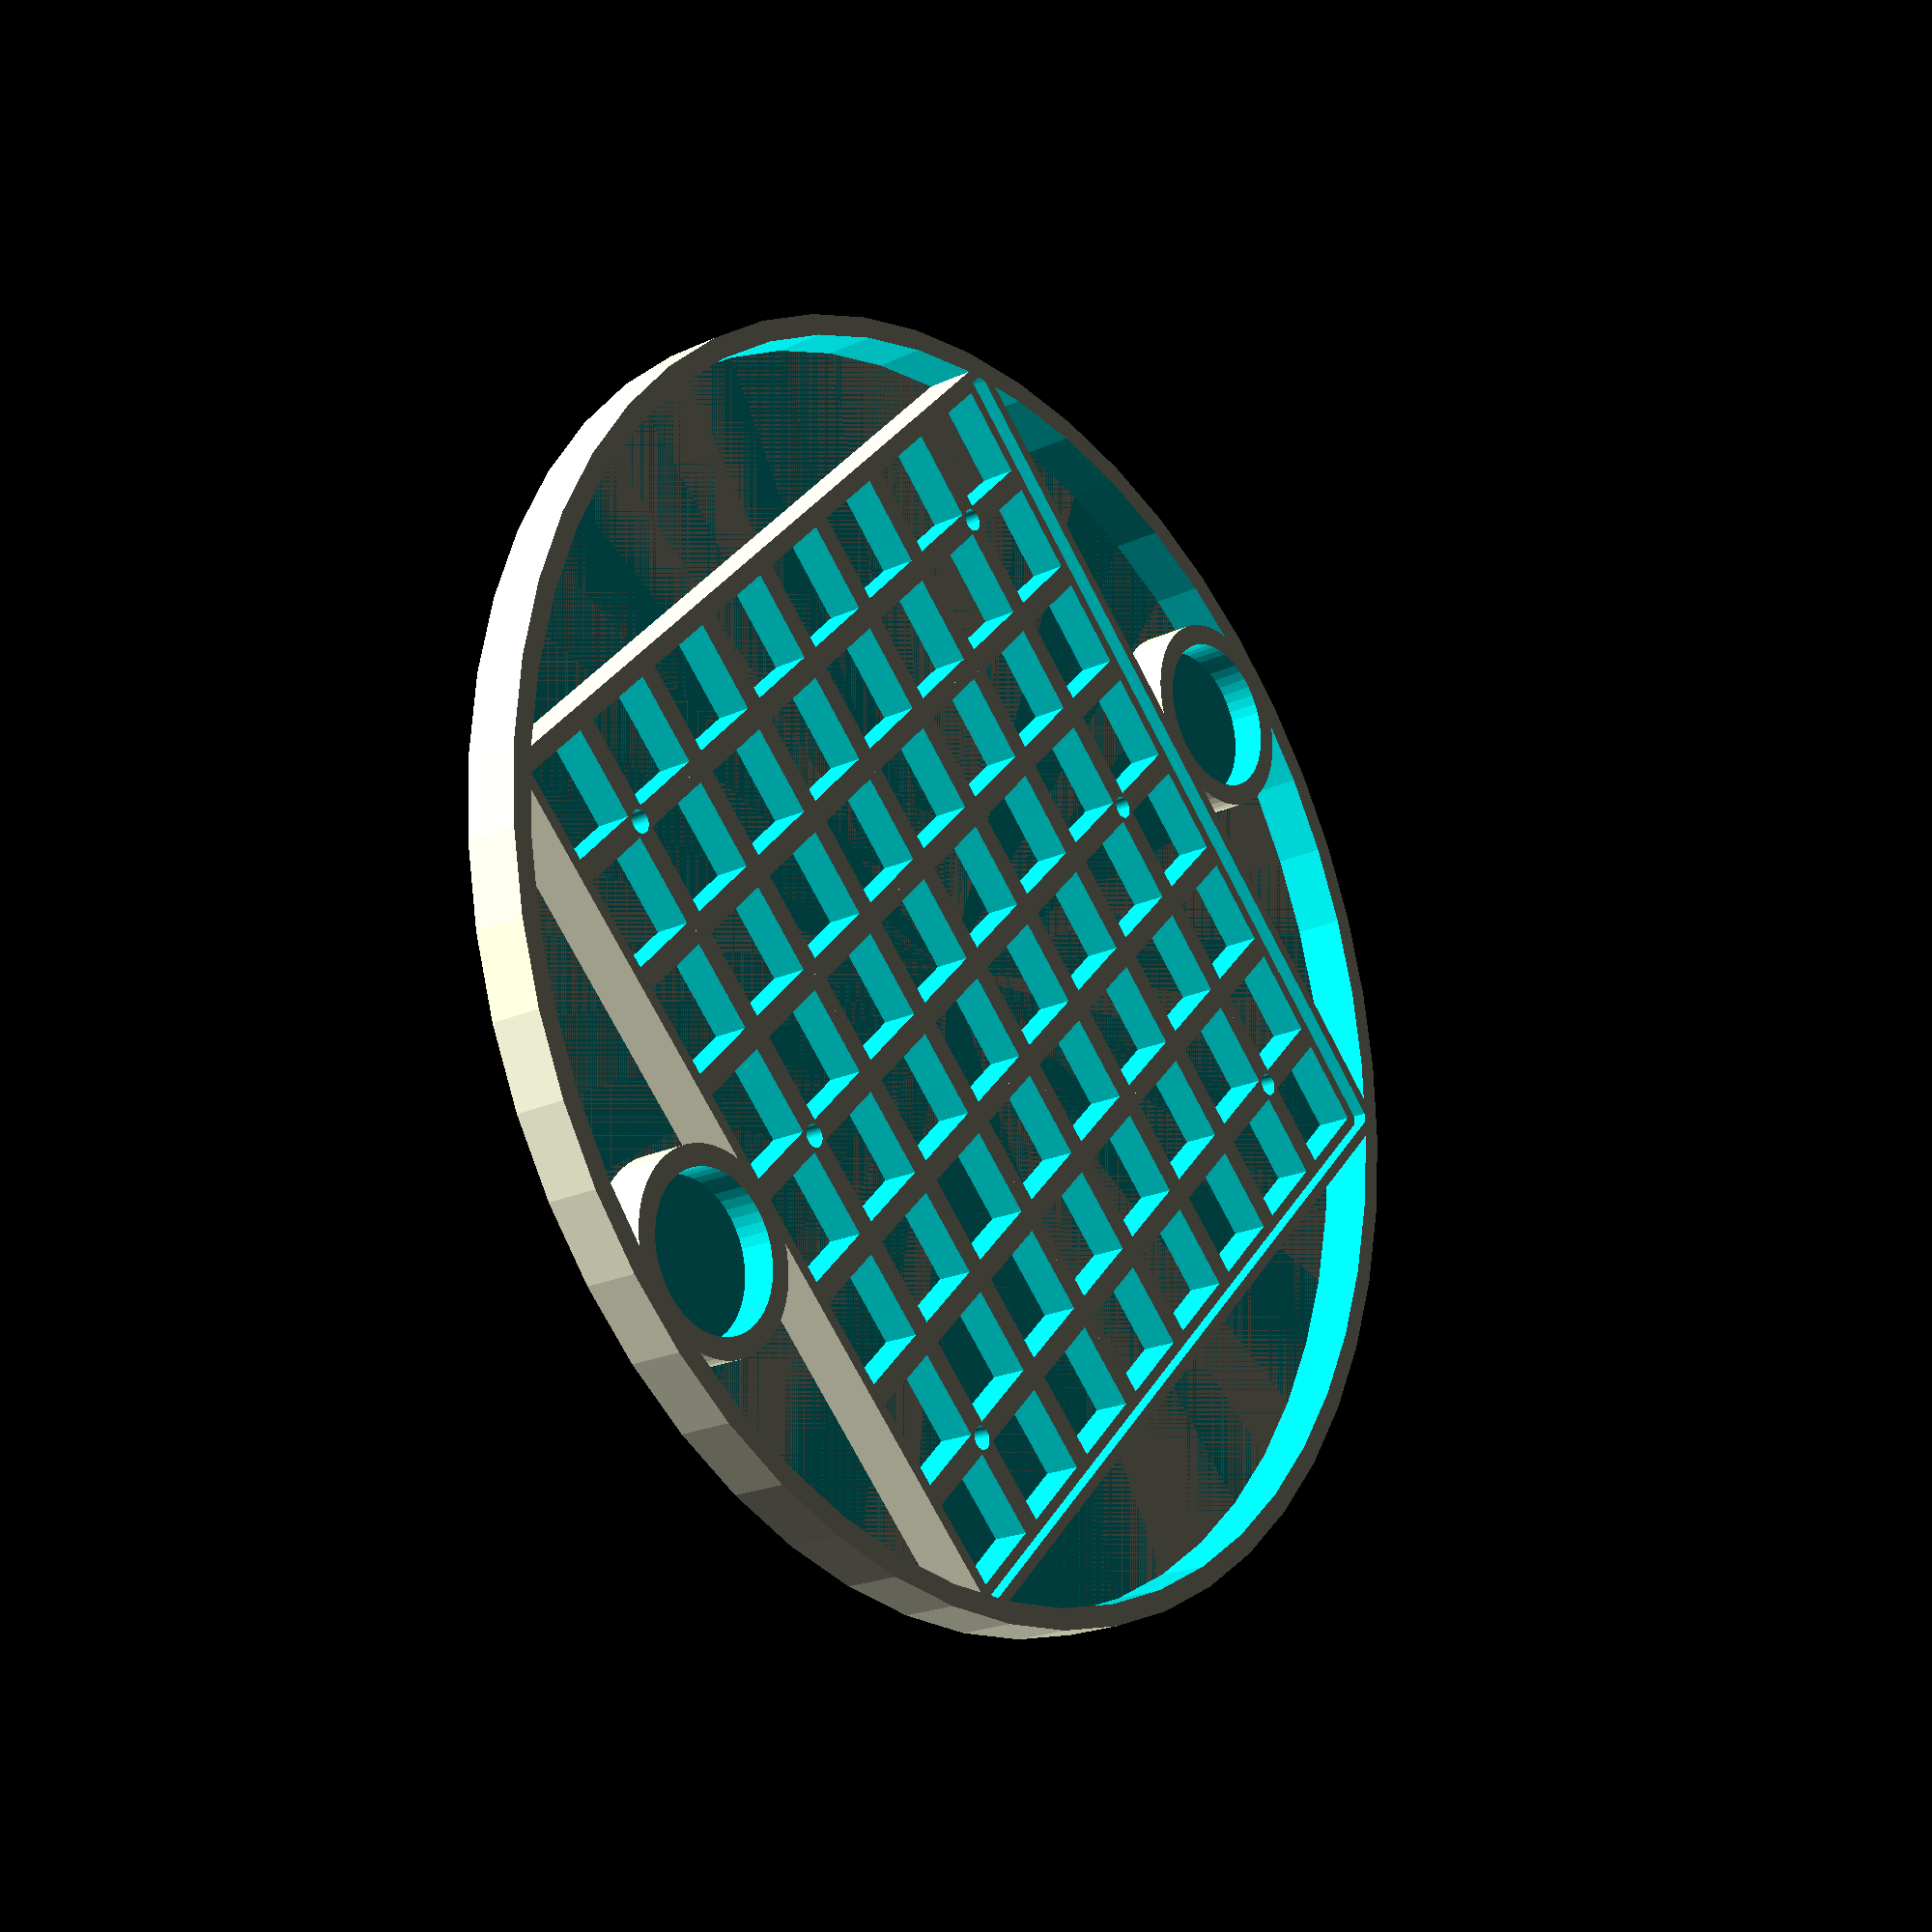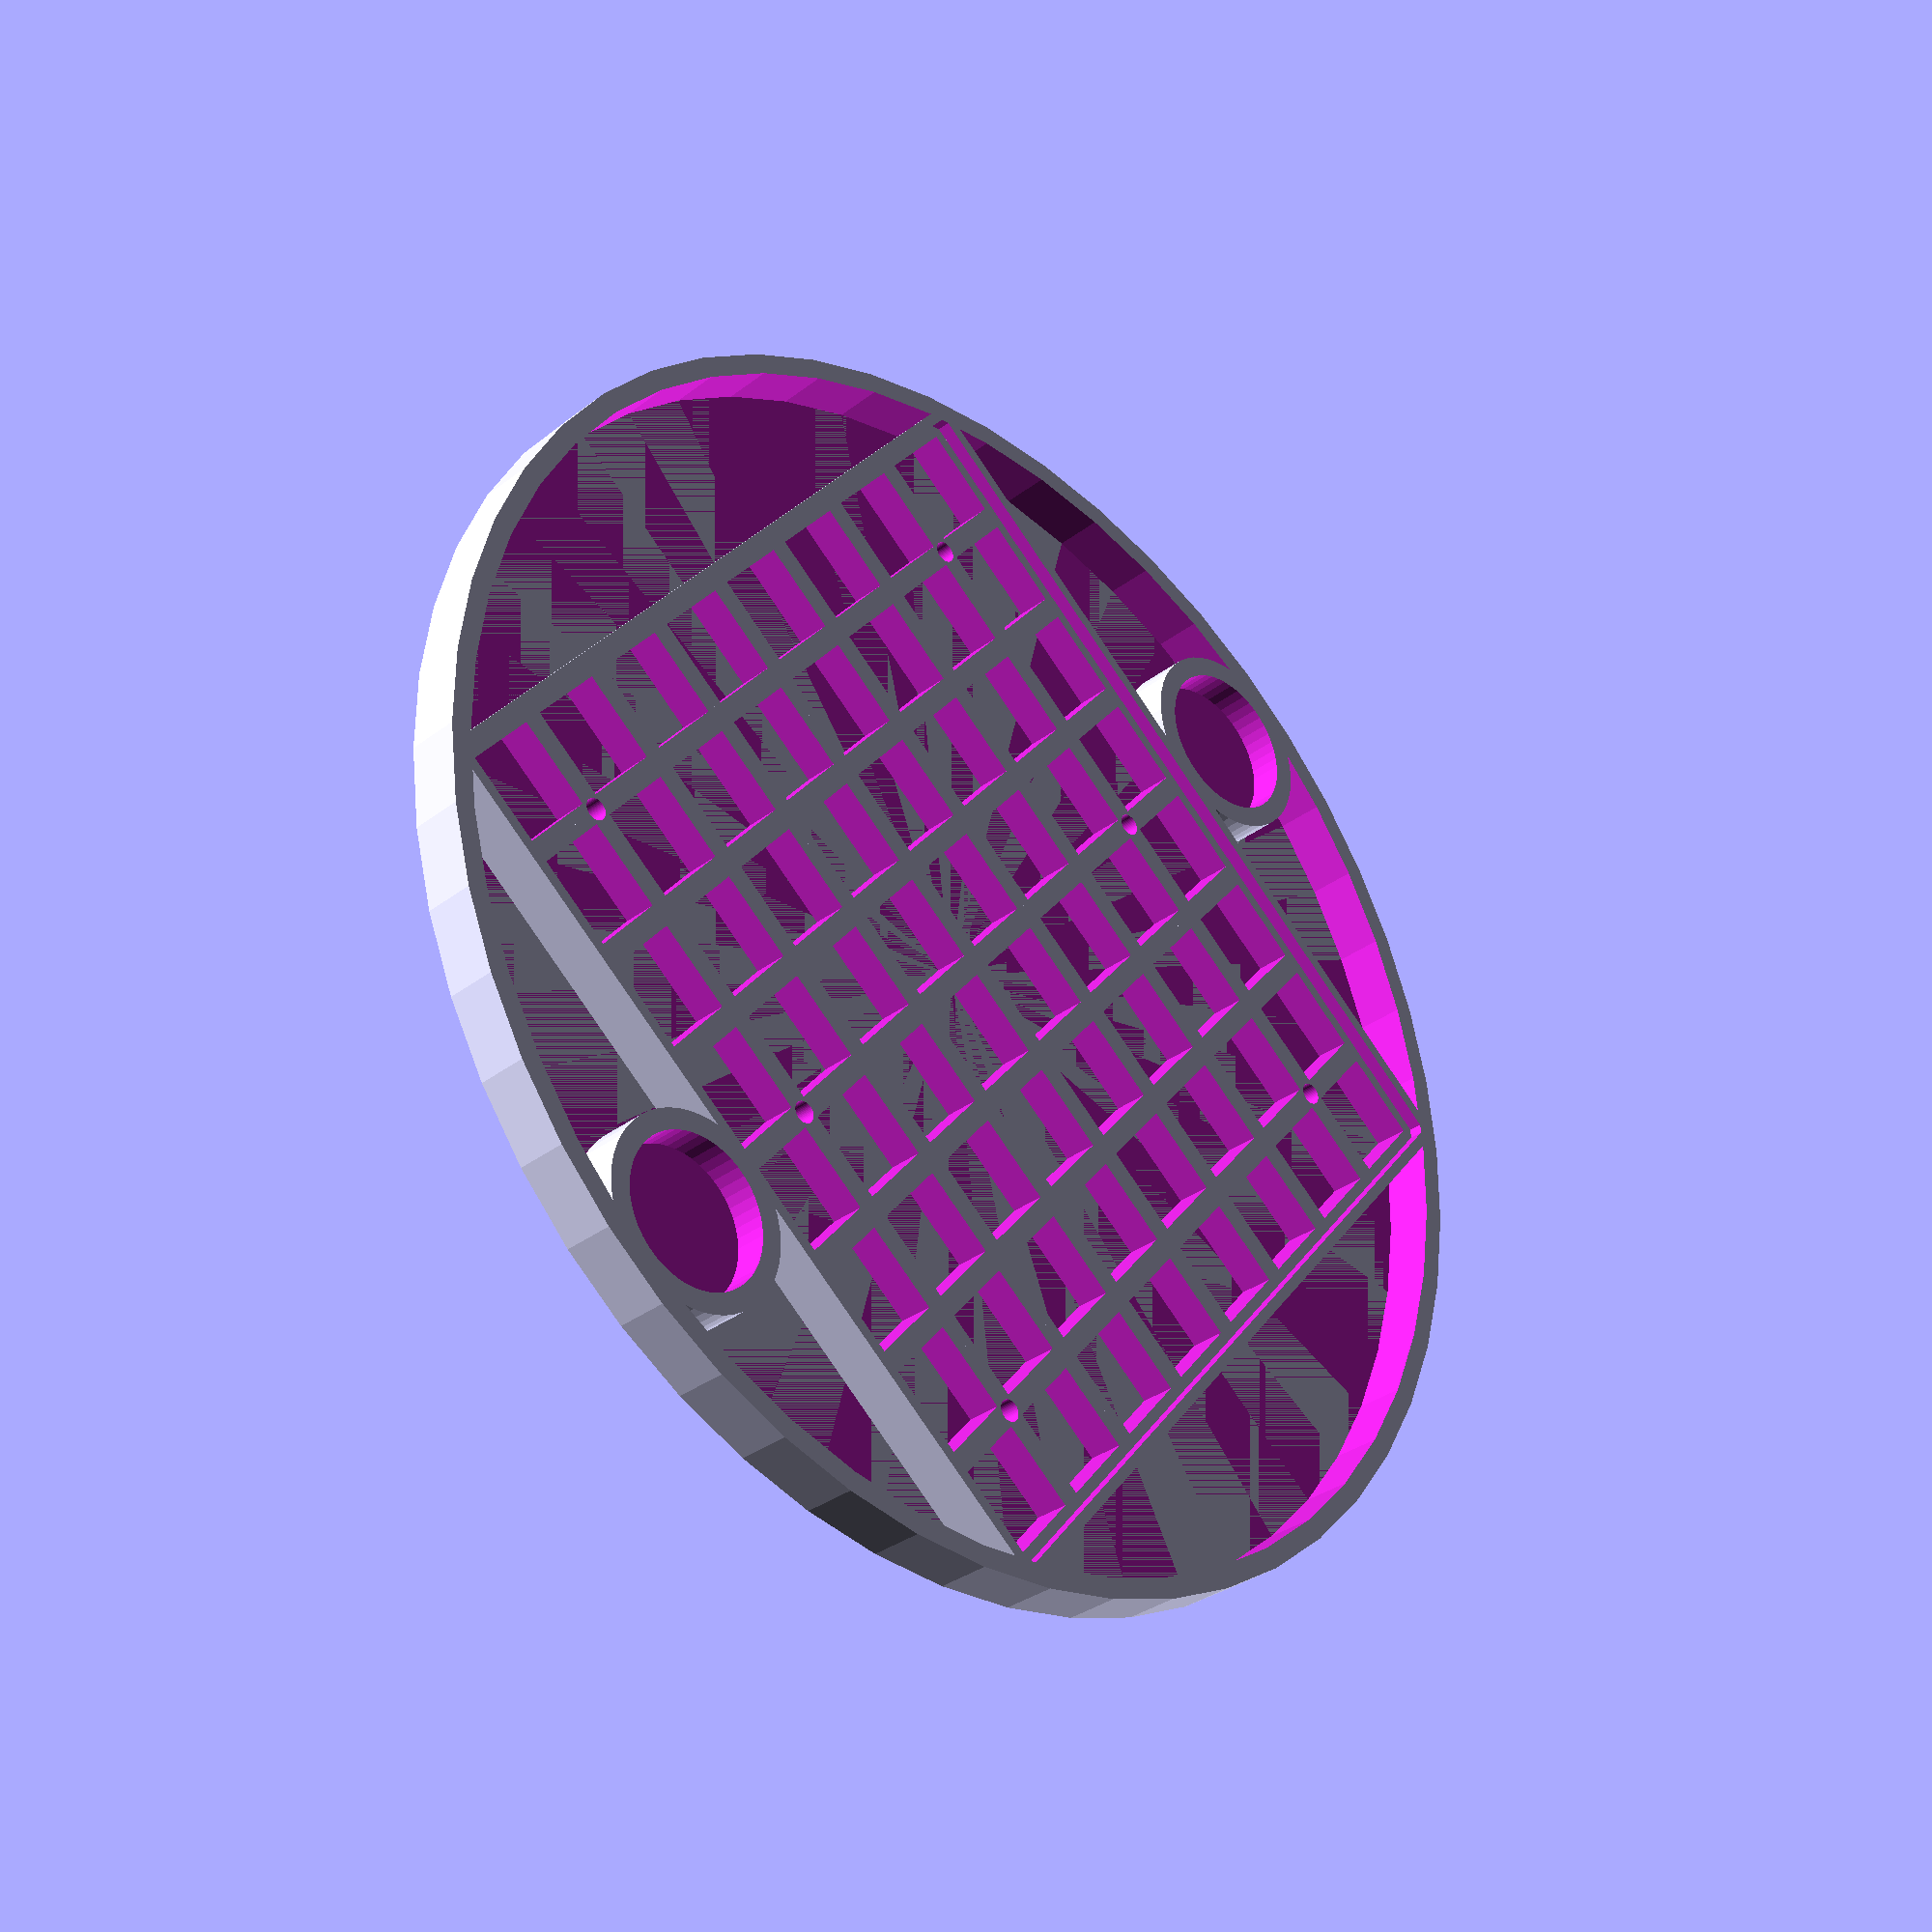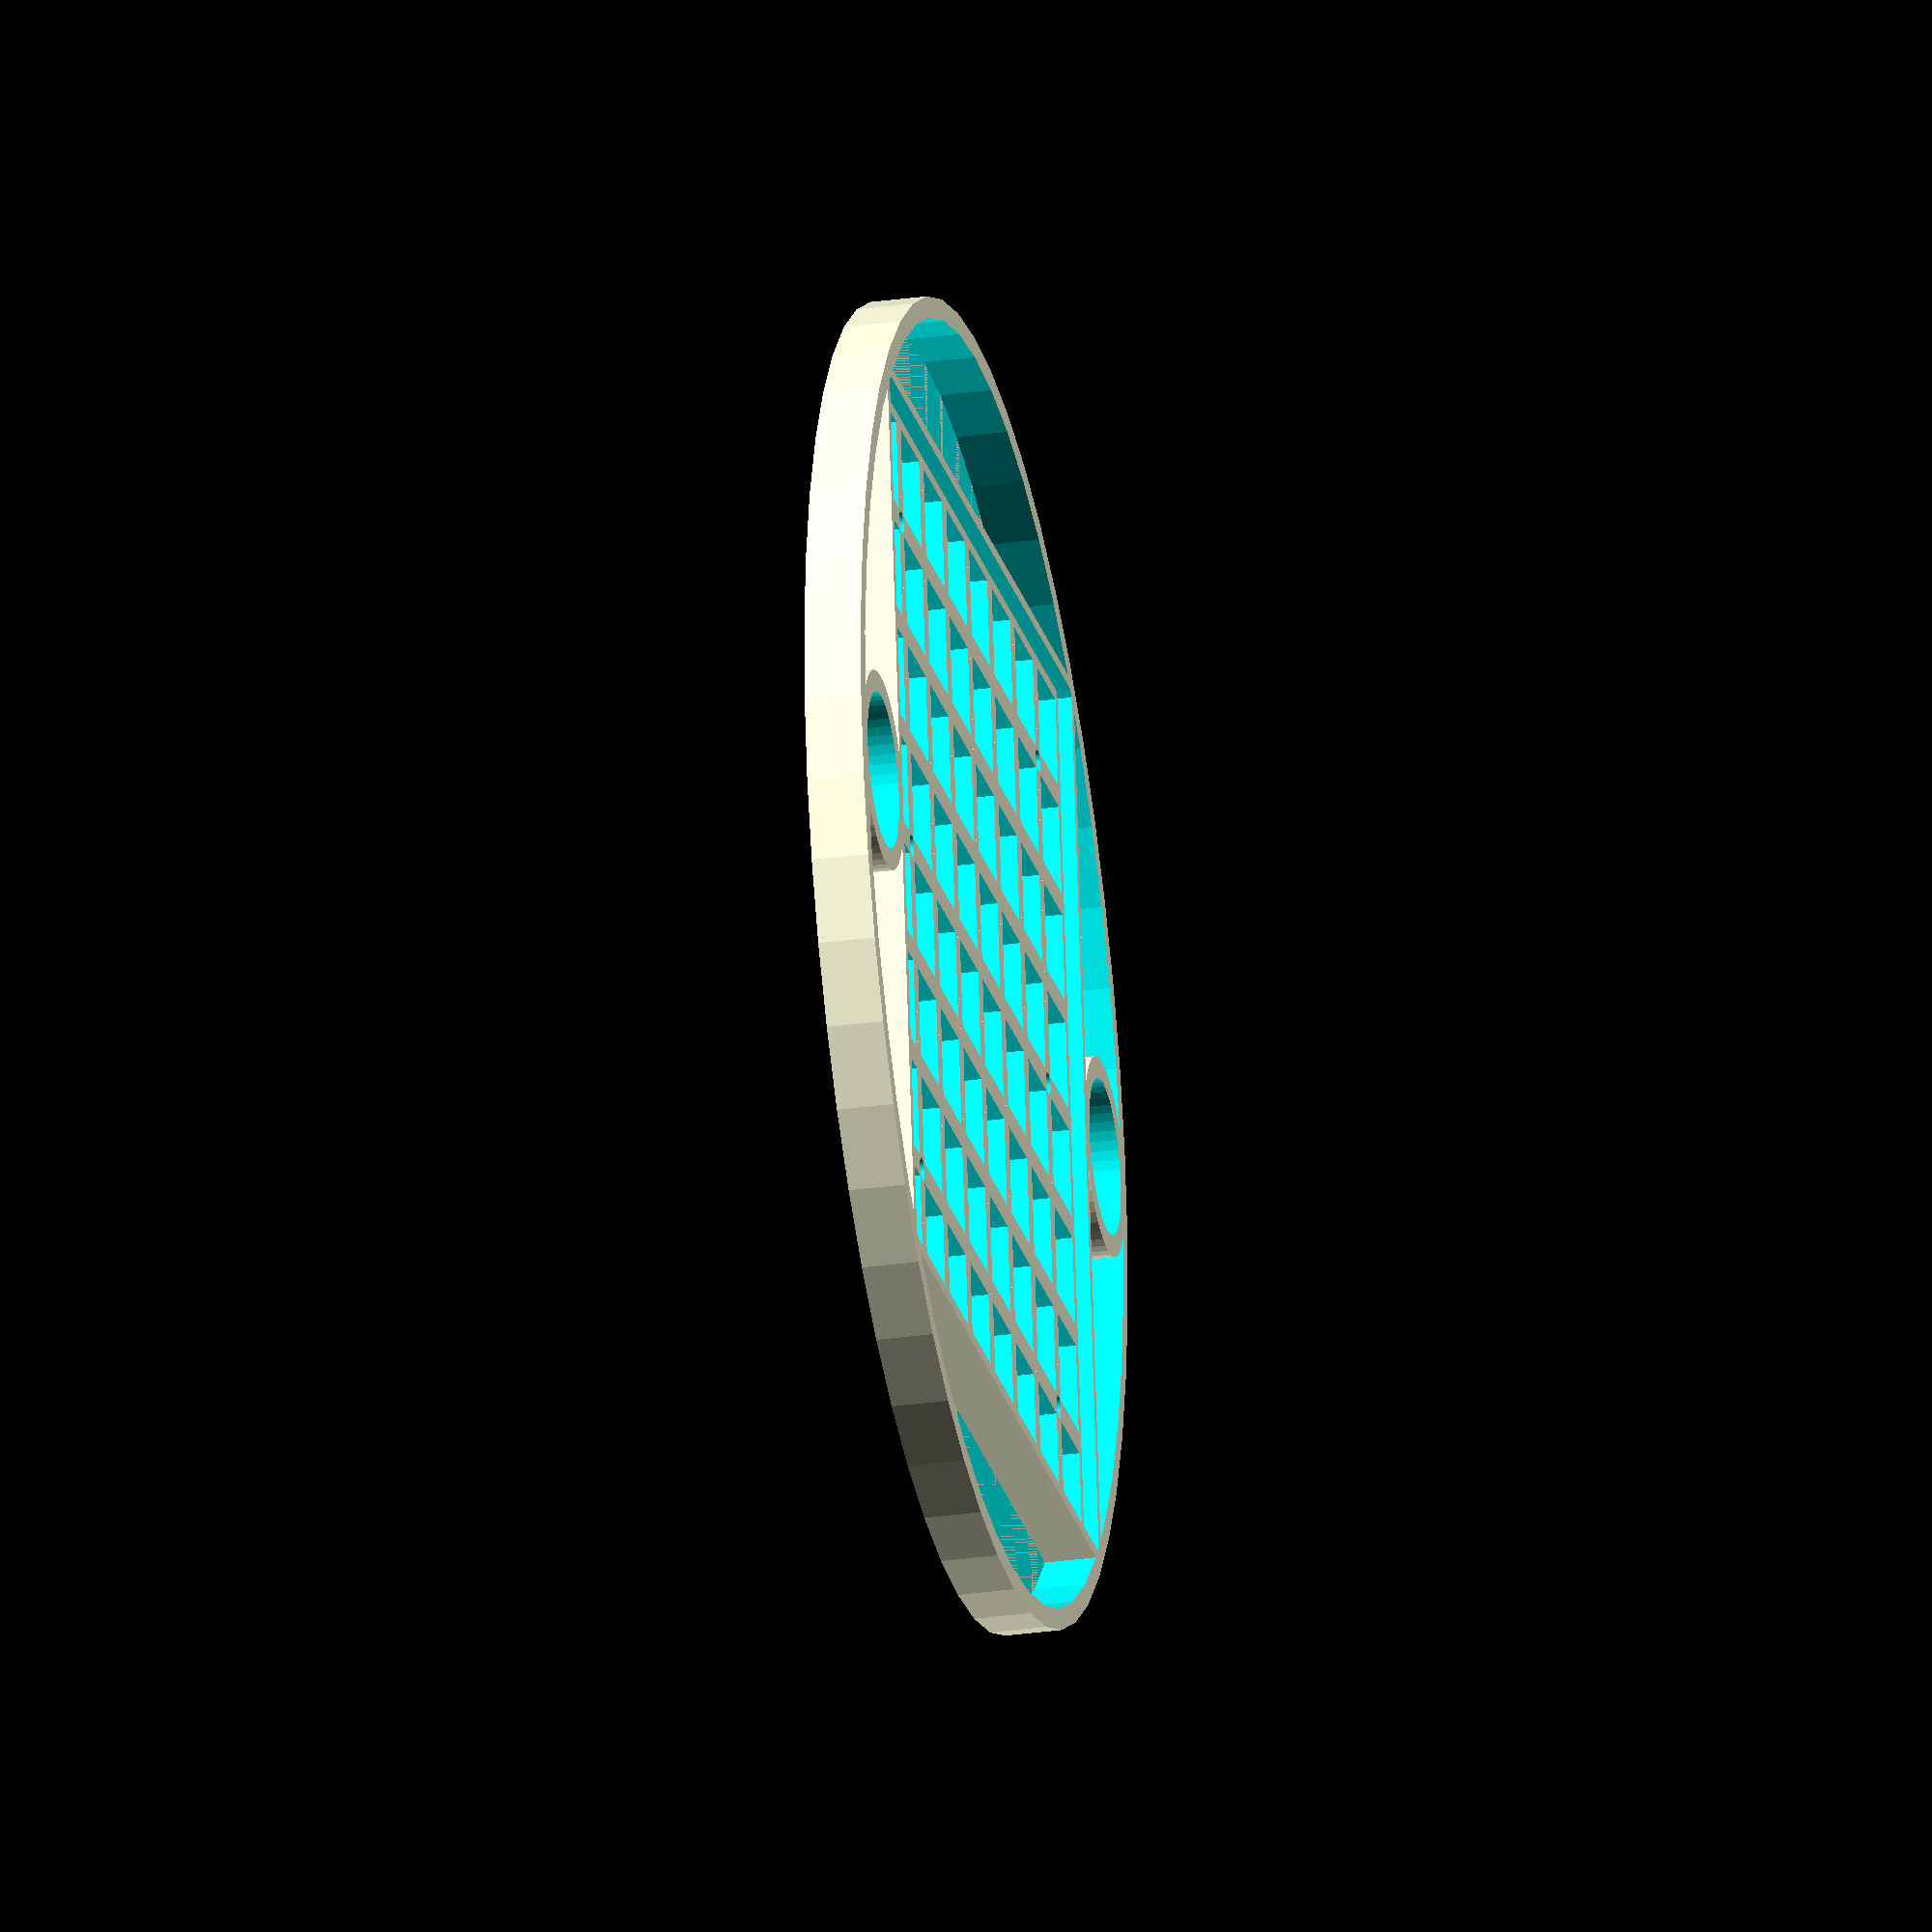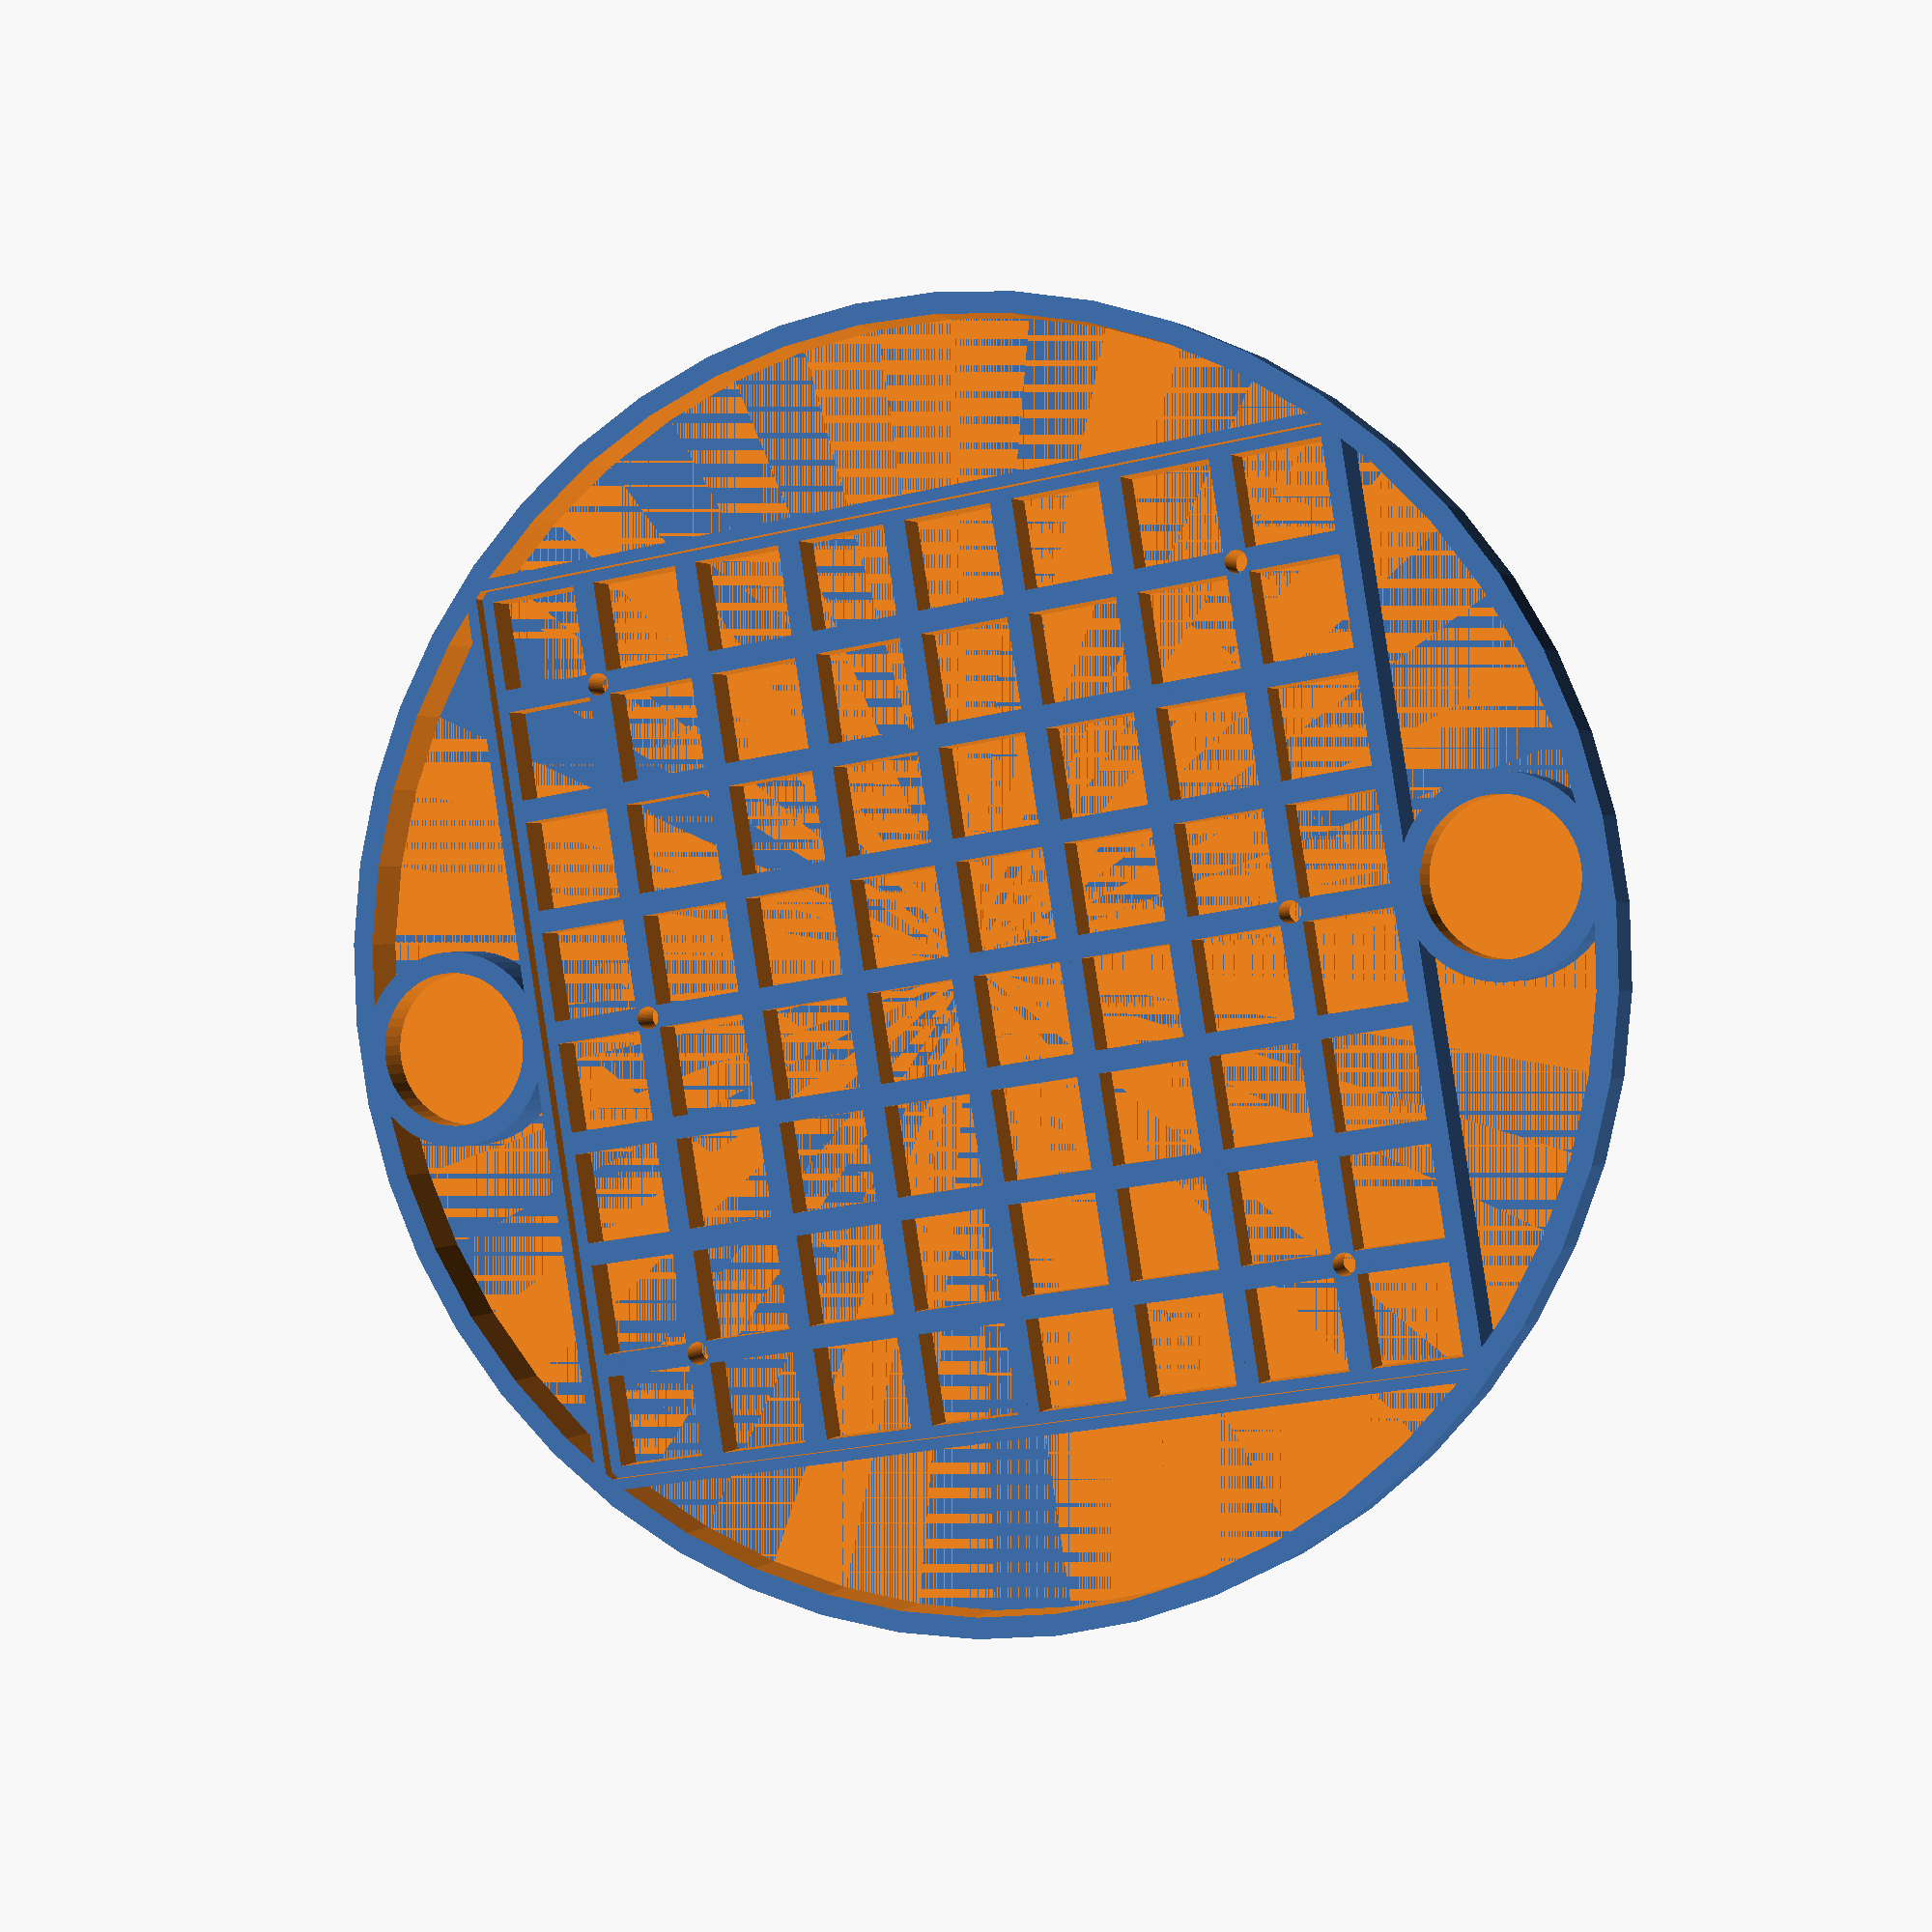
<openscad>












































































































































































































































$fn = 50;

module magnet_holder()
{
    difference()
    {
        cylinder(h = 4, r = 7);
        translate([ 0, 0, 4 - 2.4 ]) cylinder(h = 2.5, r = 5.5);
    }
}

walls = .8;
screen = .4;

difference()
{
    for (x = [0:7])
    {
        for (y = [0:7])
        {
            translate([ x * 8, y * 8, 0 ])
            {
                difference()
                {
                    cube(size = [ 8, 8, 3 ]);
                    translate([ 0 + walls, 0 + walls, screen ]) cube(size = [ 8 - walls * 2, 8 - walls * 2, 3 ]);
                }
            }
        }
    }

    for (i = [ 1, 4, 7 ])
    {
        translate([ i * 8, 8, screen ]) cylinder(h = 5, r = .8);
        translate([ i * 8, 8 * 7, screen ]) cylinder(h = 5, r = .8);
    }
}
difference()
{
    translate([ -walls, -walls, 0 ]) cube(size = [ 8 * 8 + walls * 2, 8 * 8 + walls * 2, 4 ]);
    translate([ 0, 0, screen ]) cube(size = [ 8 * 8, 8 * 8, 4 ]);
}

translate([ 8 * 4, -7, 0 ]) magnet_holder();
translate([ 8 * 4, 8 * 8 + 7, 0 ]) magnet_holder();

translate([ 8 * 4, 8 * 4, 0 ]) cylinder(h = screen, r = 46.5);
difference() {
translate([ 8 * 4, 8 * 4, 0 ]) cylinder(h = 4, r = 46.5);
translate([ 8 * 4, 8 * 4, screen ]) cylinder(h = 4, r = 45);}
</openscad>
<views>
elev=201.3 azim=44.2 roll=230.3 proj=p view=wireframe
elev=212.3 azim=219.9 roll=223.1 proj=p view=solid
elev=209.3 azim=261.4 roll=258.5 proj=o view=wireframe
elev=358.8 azim=80.8 roll=20.4 proj=p view=solid
</views>
